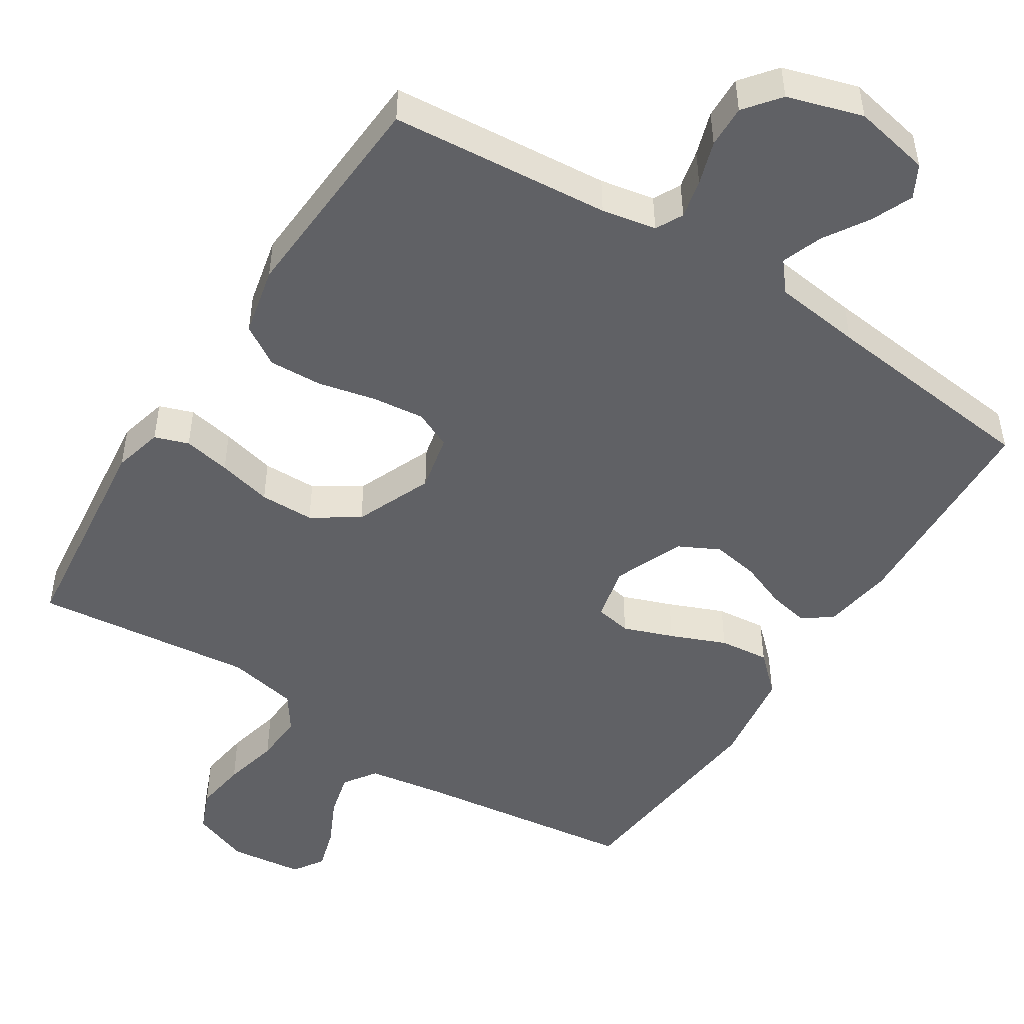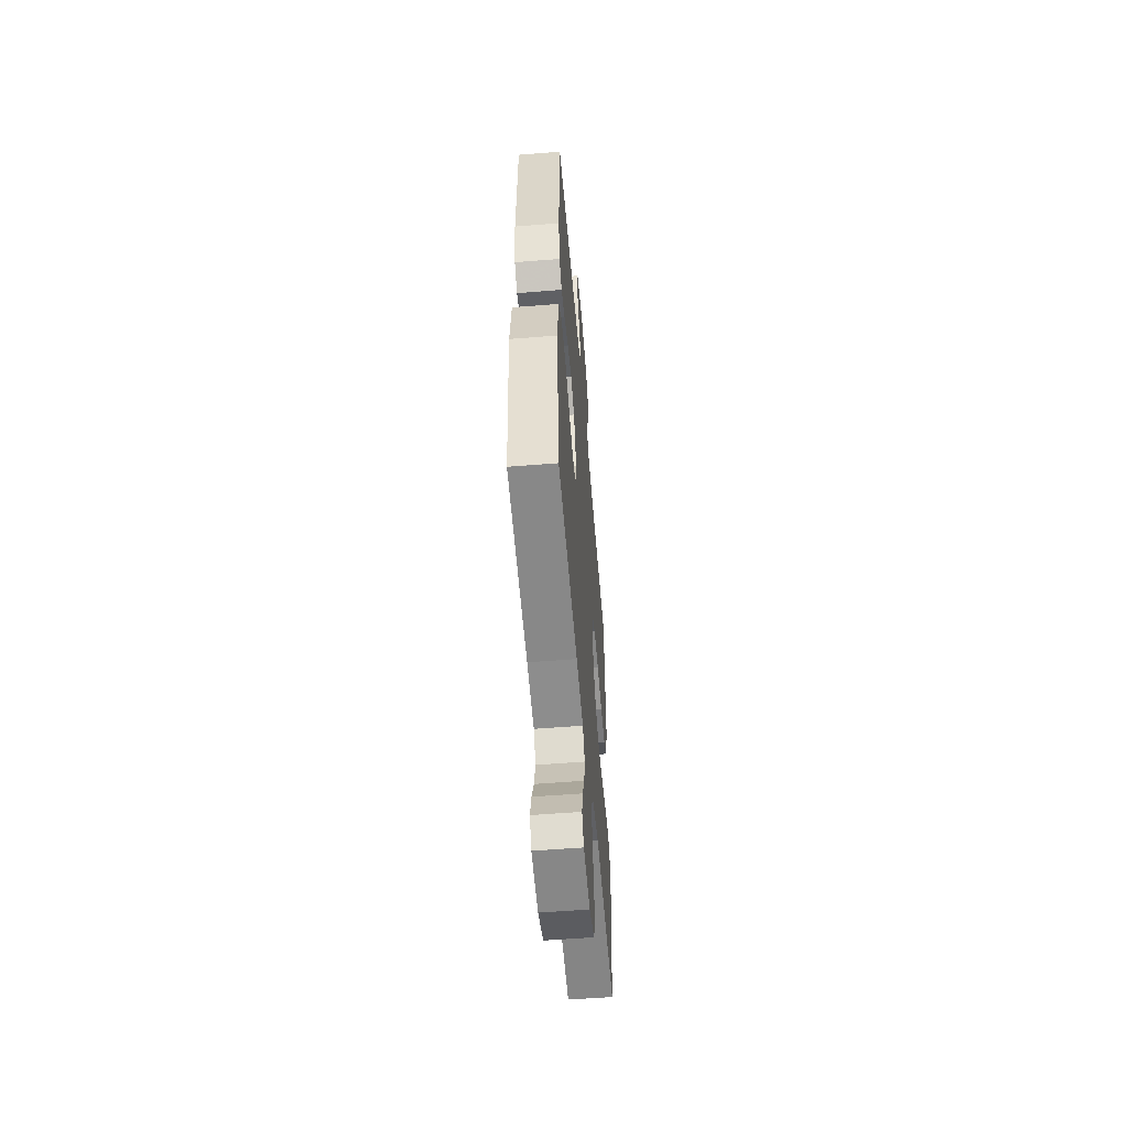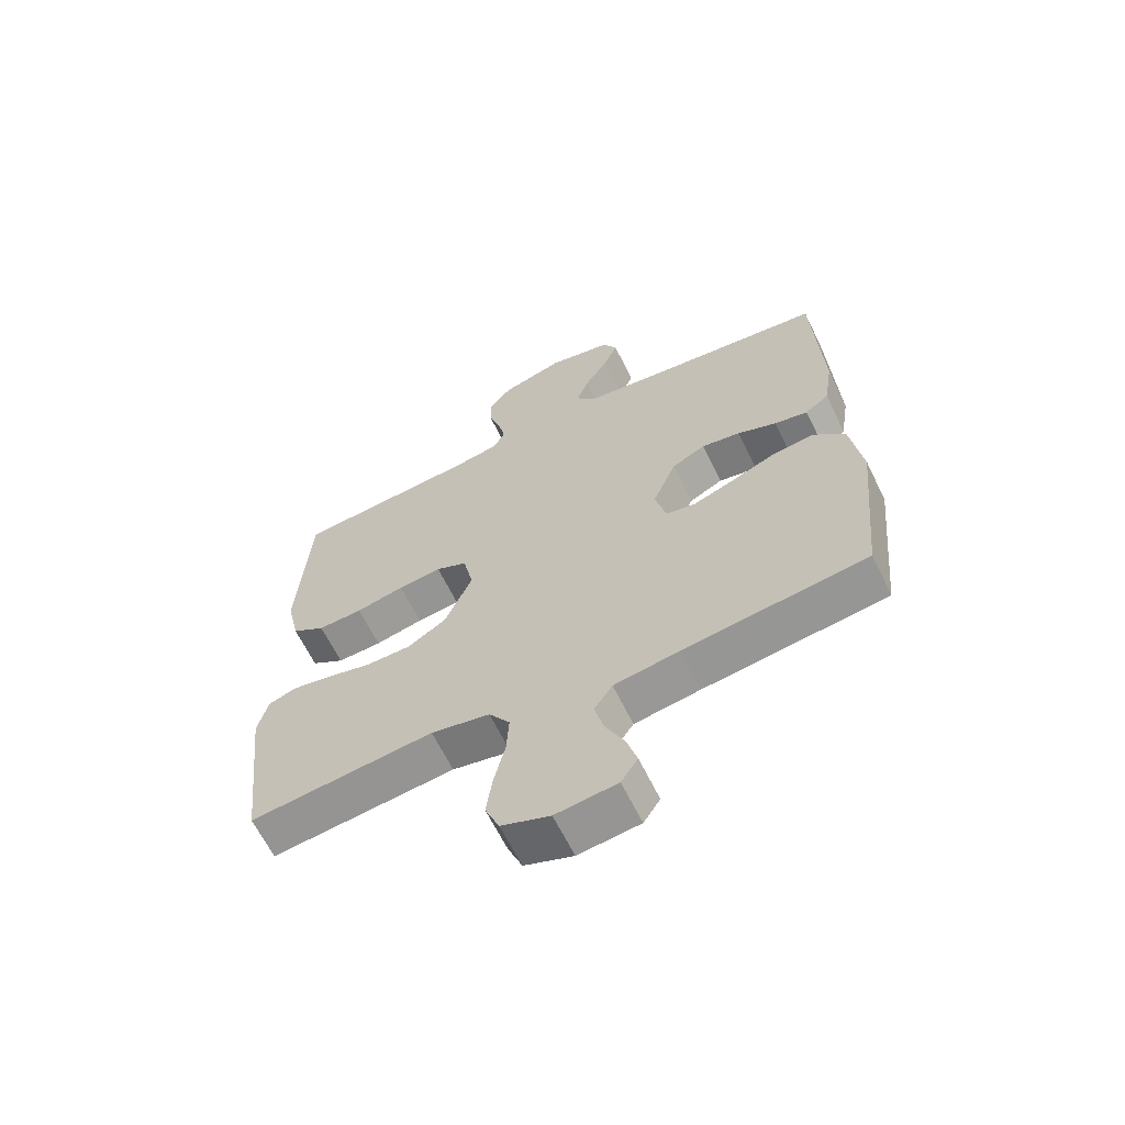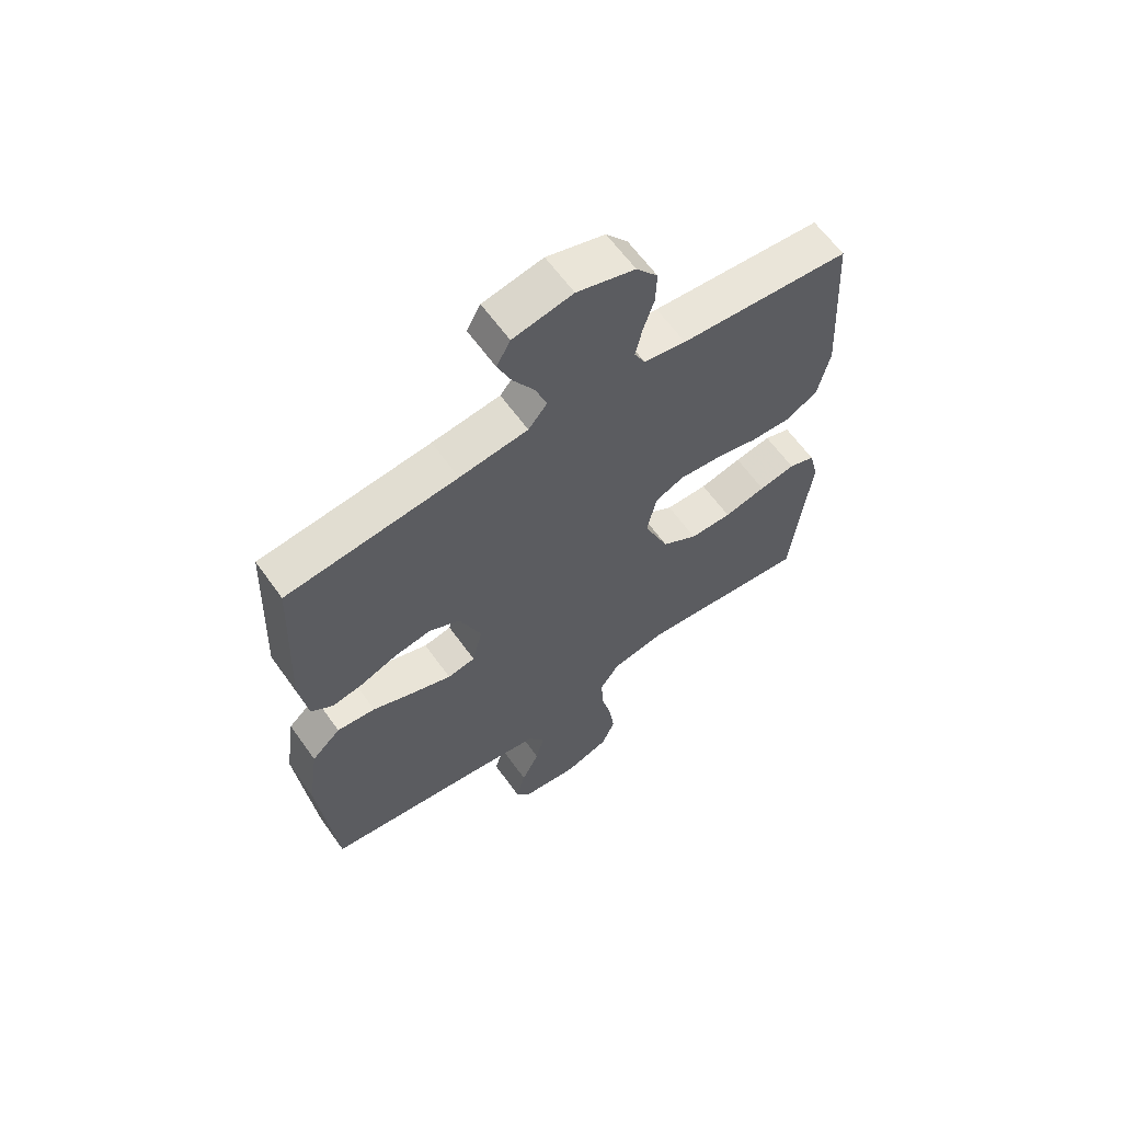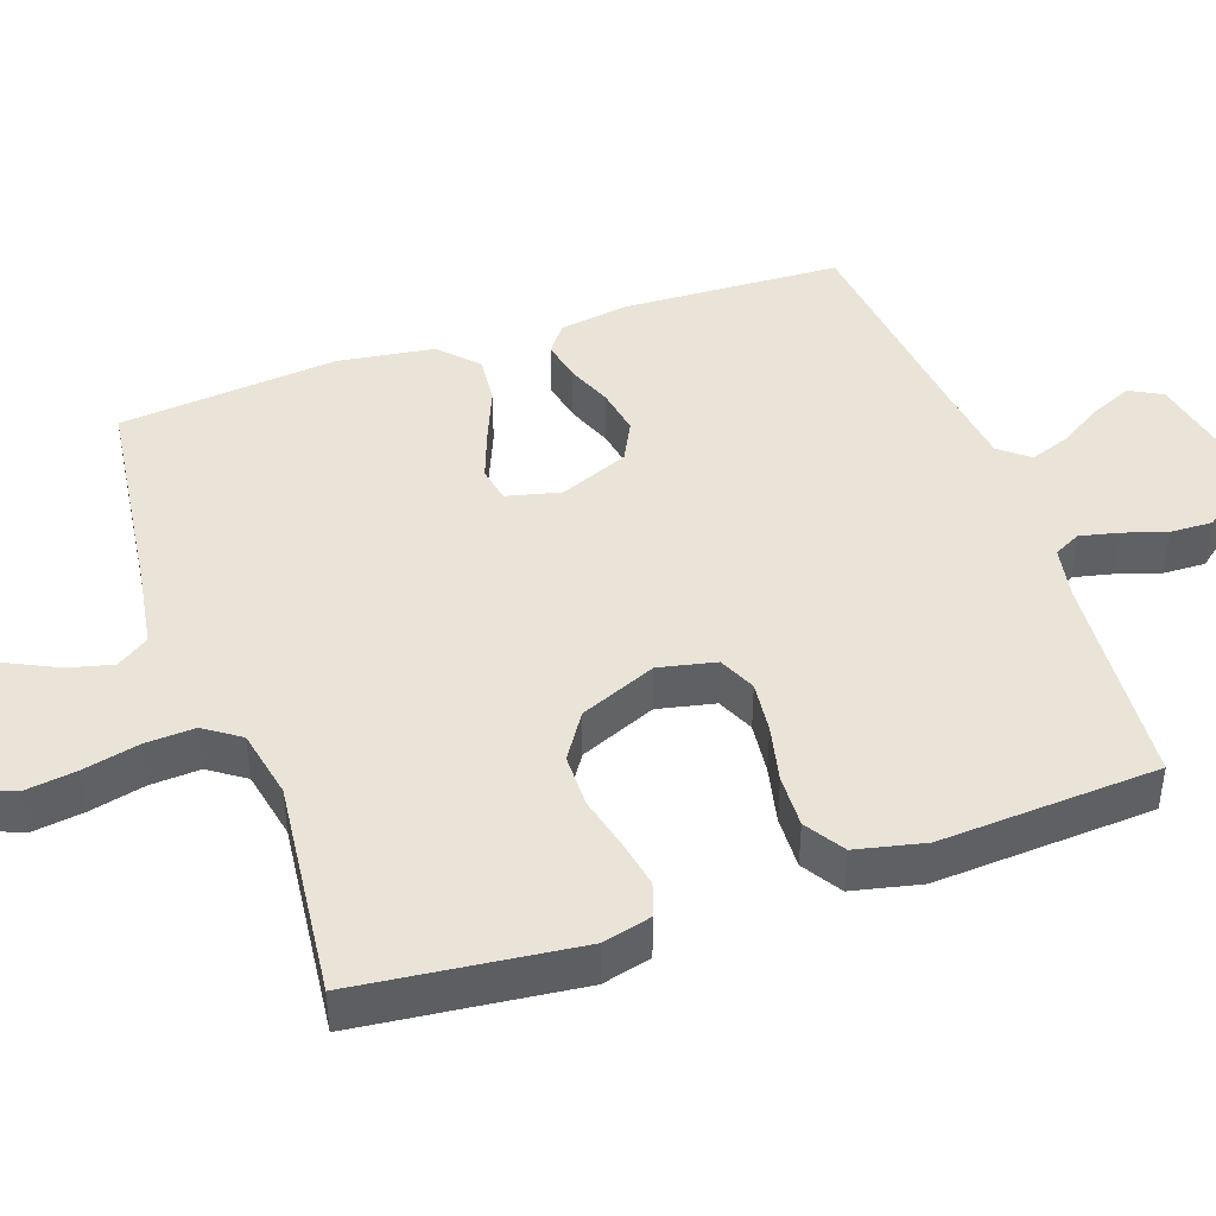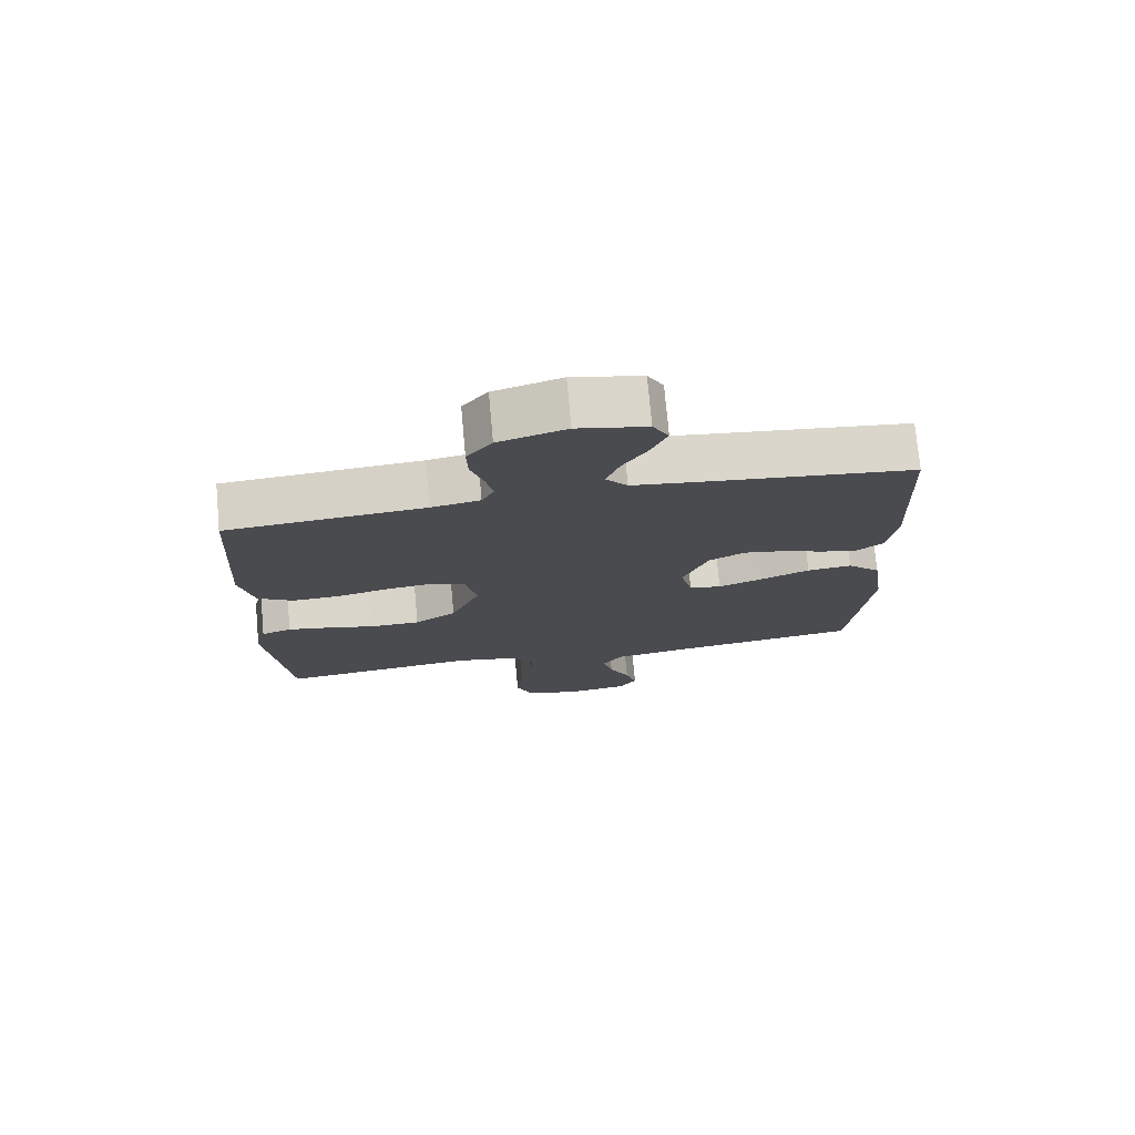
<metadata>
{"format":"obj","ext":"obj","renderer":"f3d","projection":"perspective","resolution":1024,"background":"white","views":[{"elev":-49.0,"azim":-32.6,"up":"+Y"},{"elev":-55.6,"azim":94.8,"up":"+Z"},{"elev":-64.1,"azim":26.0,"up":"+Z"},{"elev":62.6,"azim":144.5,"up":"+Z"},{"elev":43.5,"azim":-109.3,"up":"+Y"},{"elev":75.2,"azim":-5.2,"up":"+Z"}]}
</metadata>
<code>
v -0.5 0.07 -0.5
v -0.534 0.07 -0.2
v -0.517 0.07 -0.133
v -0.471 0.07 -0.117
v -0.407 0.07 -0.129
v -0.333 0.07 -0.147
v -0.259 0.07 -0.146
v -0.196 0.07 -0.105
v -0.152 0.07 0
v -0.169 0.07 0.078
v -0.22 0.07 0.101
v -0.291 0.07 0.093
v -0.37 0.07 0.075
v -0.443 0.07 0.072
v -0.497 0.07 0.106
v -0.518 0.07 0.2
v -0.5 0.07 0.5
v -0.2 0.07 0.525
v -0.126 0.07 0.539
v -0.107 0.07 0.576
v -0.119 0.07 0.629
v -0.138 0.07 0.688
v -0.14 0.07 0.746
v -0.102 0.07 0.794
v 0 0.07 0.825
v 0.105 0.07 0.804
v 0.129 0.07 0.76
v 0.105 0.07 0.704
v 0.067 0.07 0.643
v 0.047 0.07 0.588
v 0.08 0.07 0.548
v 0.2 0.07 0.533
v 0.5 0.07 0.5
v 0.513 0.07 0.2
v 0.498 0.07 0.105
v 0.459 0.07 0.076
v 0.404 0.07 0.087
v 0.34 0.07 0.112
v 0.276 0.07 0.123
v 0.221 0.07 0.095
v 0.182 0.07 0
v 0.2 0.07 -0.074
v 0.249 0.07 -0.083
v 0.317 0.07 -0.058
v 0.392 0.07 -0.027
v 0.46 0.07 -0.02
v 0.511 0.07 -0.068
v 0.53 0.07 -0.2
v 0.5 0.07 -0.5
v 0.2 0.07 -0.539
v 0.094 0.07 -0.556
v 0.064 0.07 -0.6
v 0.079 0.07 -0.66
v 0.11 0.07 -0.724
v 0.127 0.07 -0.782
v 0.1 0.07 -0.823
v 0 0.07 -0.835
v -0.079 0.07 -0.806
v -0.102 0.07 -0.75
v -0.092 0.07 -0.679
v -0.074 0.07 -0.603
v -0.07 0.07 -0.535
v -0.104 0.07 -0.486
v -0.2 0.07 -0.467
v -0.5 0 -0.5
v -0.534 0 -0.2
v -0.517 0 -0.133
v -0.471 0 -0.117
v -0.407 0 -0.129
v -0.333 0 -0.147
v -0.259 0 -0.146
v -0.196 0 -0.105
v -0.152 0 0
v -0.169 0 0.078
v -0.22 0 0.101
v -0.291 0 0.093
v -0.37 0 0.075
v -0.443 0 0.072
v -0.497 0 0.106
v -0.518 0 0.2
v -0.5 0 0.5
v -0.2 0 0.525
v -0.126 0 0.539
v -0.107 0 0.576
v -0.119 0 0.629
v -0.138 0 0.688
v -0.14 0 0.746
v -0.102 0 0.794
v 0 0 0.825
v 0.105 0 0.804
v 0.129 0 0.76
v 0.105 0 0.704
v 0.067 0 0.643
v 0.047 0 0.588
v 0.08 0 0.548
v 0.2 0 0.533
v 0.5 0 0.5
v 0.513 0 0.2
v 0.498 0 0.105
v 0.459 0 0.076
v 0.404 0 0.087
v 0.34 0 0.112
v 0.276 0 0.123
v 0.221 0 0.095
v 0.182 0 0
v 0.2 0 -0.074
v 0.249 0 -0.083
v 0.317 0 -0.058
v 0.392 0 -0.027
v 0.46 0 -0.02
v 0.511 0 -0.068
v 0.53 0 -0.2
v 0.5 0 -0.5
v 0.2 0 -0.539
v 0.094 0 -0.556
v 0.064 0 -0.6
v 0.079 0 -0.66
v 0.11 0 -0.724
v 0.127 0 -0.782
v 0.1 0 -0.823
v 0 0 -0.835
v -0.079 0 -0.806
v -0.102 0 -0.75
v -0.092 0 -0.679
v -0.074 0 -0.603
v -0.07 0 -0.535
v -0.104 0 -0.486
v -0.2 0 -0.467
f 59 60 61
f 58 59 61
f 57 58 61
f 56 57 61
f 55 56 61
f 54 55 61
f 53 54 61
f 52 53 61 62
f 51 52 62 63
f 48 49 50
f 47 48 50
f 46 47 50
f 45 46 50
f 44 45 50
f 50 51 63
f 44 50 63
f 43 44 63
f 36 37 38
f 35 36 38
f 34 35 38
f 33 34 38
f 32 33 38
f 31 32 38 39
f 30 31 39 40
f 27 28 29
f 26 27 29
f 25 26 29
f 24 25 29
f 23 24 29
f 22 23 29
f 21 22 29
f 20 21 29 30
f 30 40 41
f 20 30 41
f 19 20 41
f 16 17 18
f 15 16 18
f 14 15 18
f 13 14 18
f 12 13 18
f 11 12 18 19
f 4 5 6
f 3 4 6
f 2 3 6
f 1 2 6
f 64 1 6
f 64 6 7
f 64 7 8
f 63 64 8
f 43 63 8
f 42 43 8
f 19 41 42
f 11 19 42
f 10 11 42
f 9 10 42
f 8 9 42
f 125 124 123
f 125 123 122
f 125 122 121
f 125 121 120
f 125 120 119
f 125 119 118
f 125 118 117
f 126 125 117 116
f 127 126 116 115
f 114 113 112
f 114 112 111
f 114 111 110
f 114 110 109
f 114 109 108
f 127 115 114
f 127 114 108
f 127 108 107
f 102 101 100
f 102 100 99
f 102 99 98
f 102 98 97
f 102 97 96
f 103 102 96 95
f 104 103 95 94
f 93 92 91
f 93 91 90
f 93 90 89
f 93 89 88
f 93 88 87
f 93 87 86
f 93 86 85
f 94 93 85 84
f 105 104 94
f 105 94 84
f 105 84 83
f 82 81 80
f 82 80 79
f 82 79 78
f 82 78 77
f 82 77 76
f 83 82 76 75
f 70 69 68
f 70 68 67
f 70 67 66
f 70 66 65
f 70 65 128
f 71 70 128
f 72 71 128
f 72 128 127
f 72 127 107
f 72 107 106
f 106 105 83
f 106 83 75
f 106 75 74
f 106 74 73
f 106 73 72
f 1 65 66 2
f 2 66 67 3
f 3 67 68 4
f 4 68 69 5
f 5 69 70 6
f 6 70 71 7
f 7 71 72 8
f 8 72 73 9
f 9 73 74 10
f 10 74 75 11
f 11 75 76 12
f 12 76 77 13
f 13 77 78 14
f 14 78 79 15
f 15 79 80 16
f 16 80 81 17
f 17 81 82 18
f 18 82 83 19
f 19 83 84 20
f 20 84 85 21
f 21 85 86 22
f 22 86 87 23
f 23 87 88 24
f 24 88 89 25
f 25 89 90 26
f 26 90 91 27
f 27 91 92 28
f 28 92 93 29
f 29 93 94 30
f 30 94 95 31
f 31 95 96 32
f 32 96 97 33
f 33 97 98 34
f 34 98 99 35
f 35 99 100 36
f 36 100 101 37
f 37 101 102 38
f 38 102 103 39
f 39 103 104 40
f 40 104 105 41
f 41 105 106 42
f 42 106 107 43
f 43 107 108 44
f 44 108 109 45
f 45 109 110 46
f 46 110 111 47
f 47 111 112 48
f 48 112 113 49
f 49 113 114 50
f 50 114 115 51
f 51 115 116 52
f 52 116 117 53
f 53 117 118 54
f 54 118 119 55
f 55 119 120 56
f 56 120 121 57
f 57 121 122 58
f 58 122 123 59
f 59 123 124 60
f 60 124 125 61
f 61 125 126 62
f 62 126 127 63
f 63 127 128 64
f 64 128 65 1

</code>
